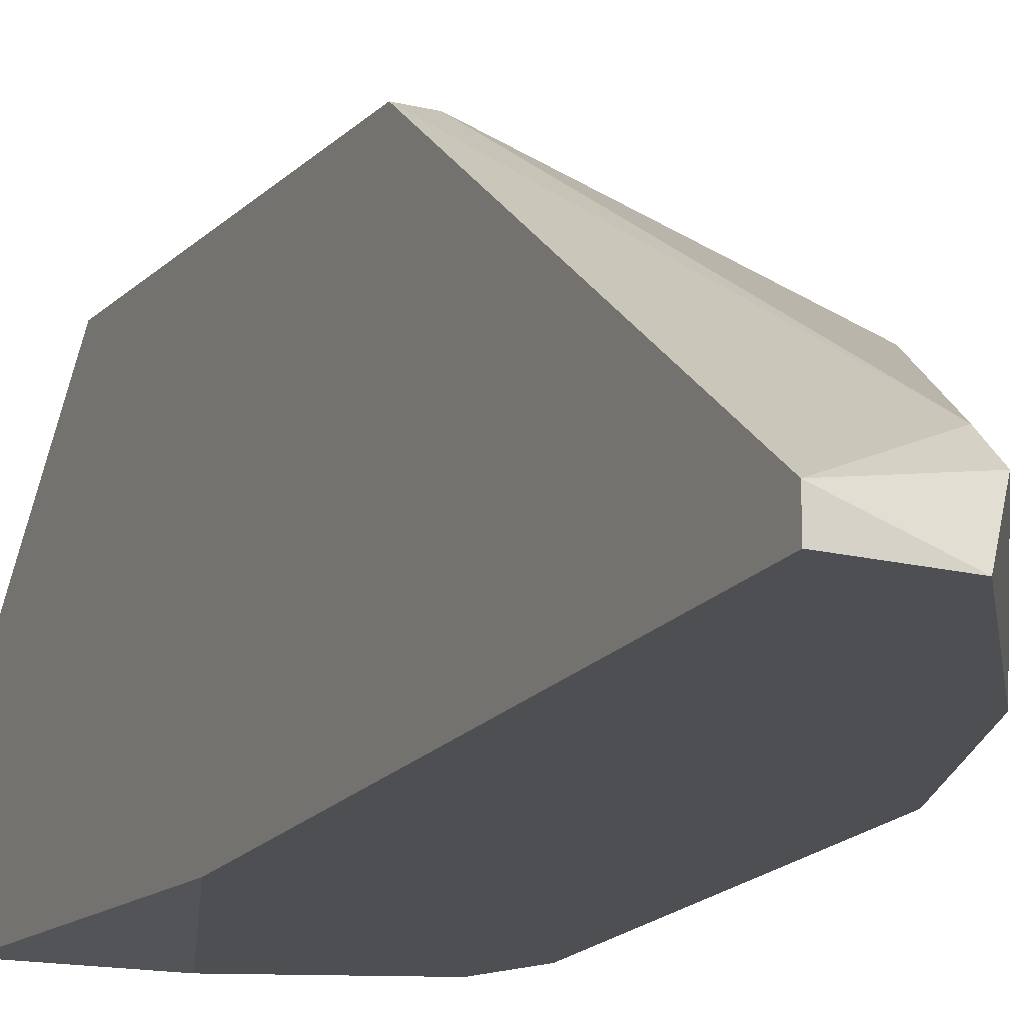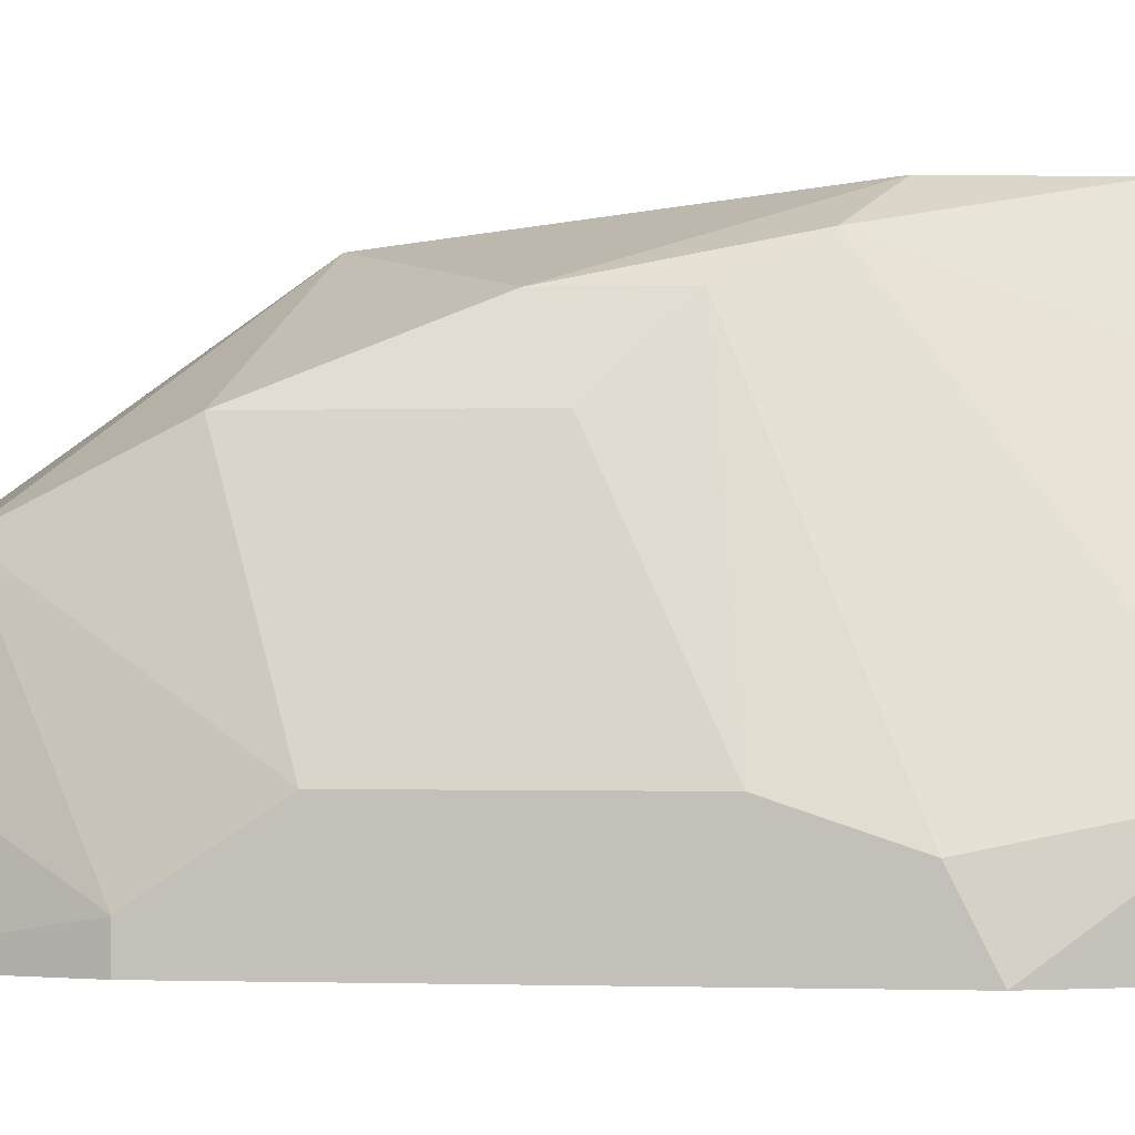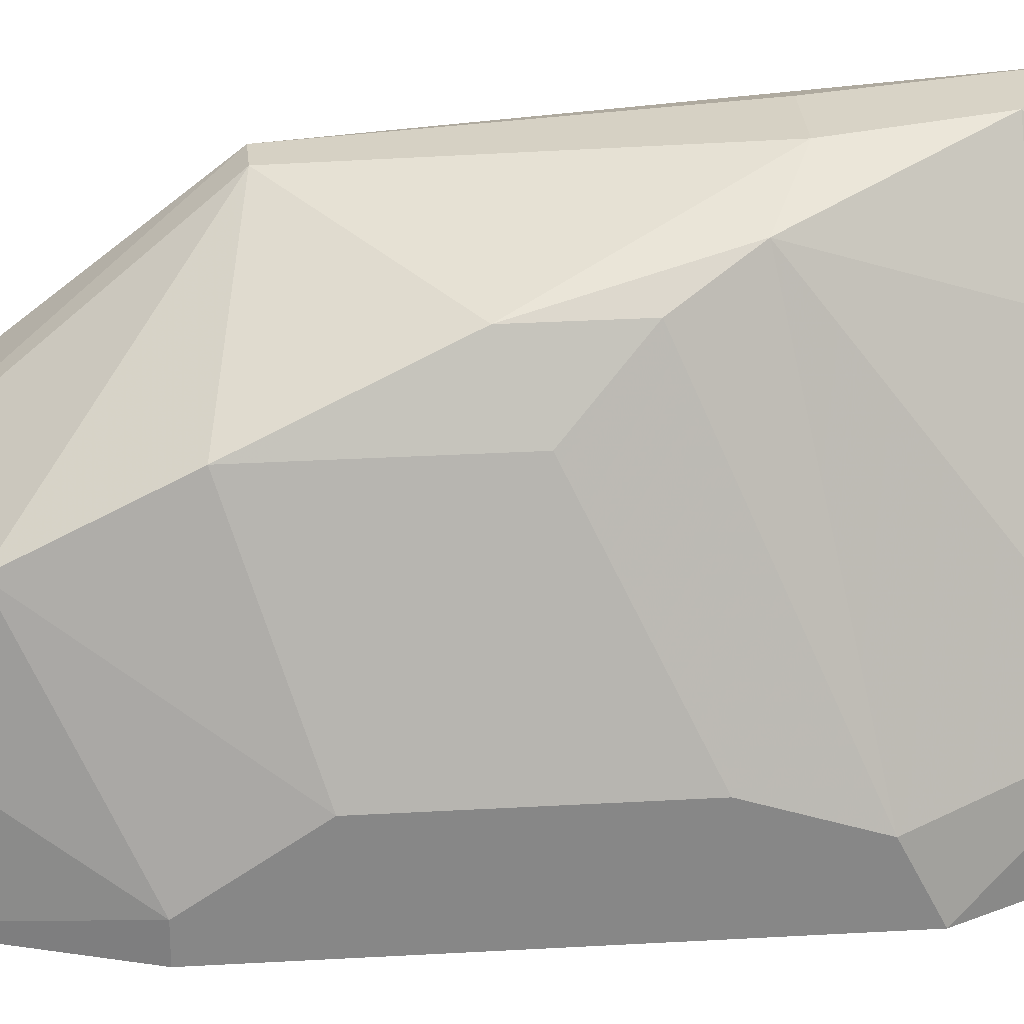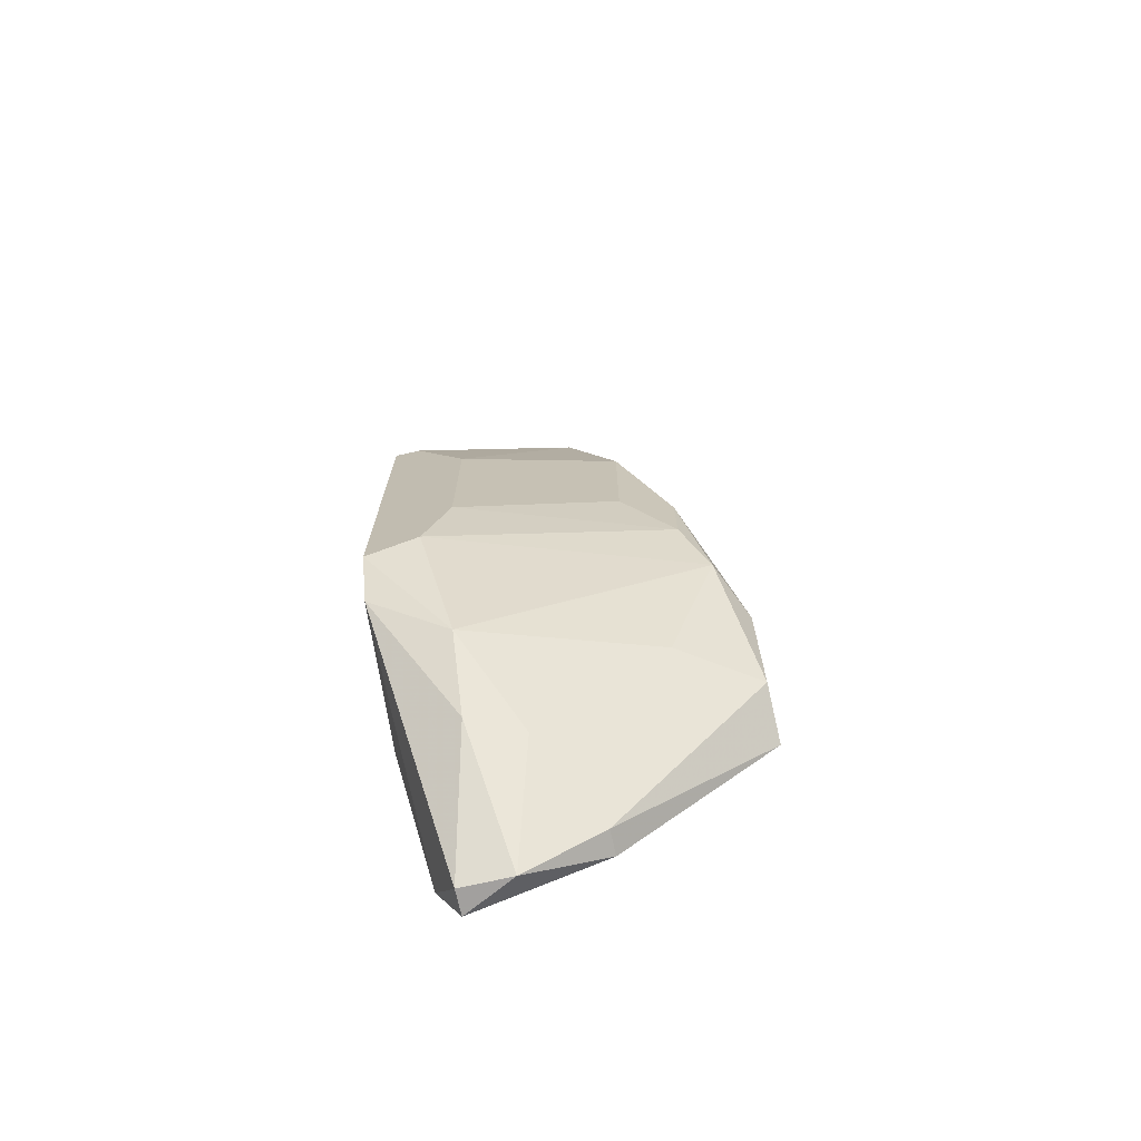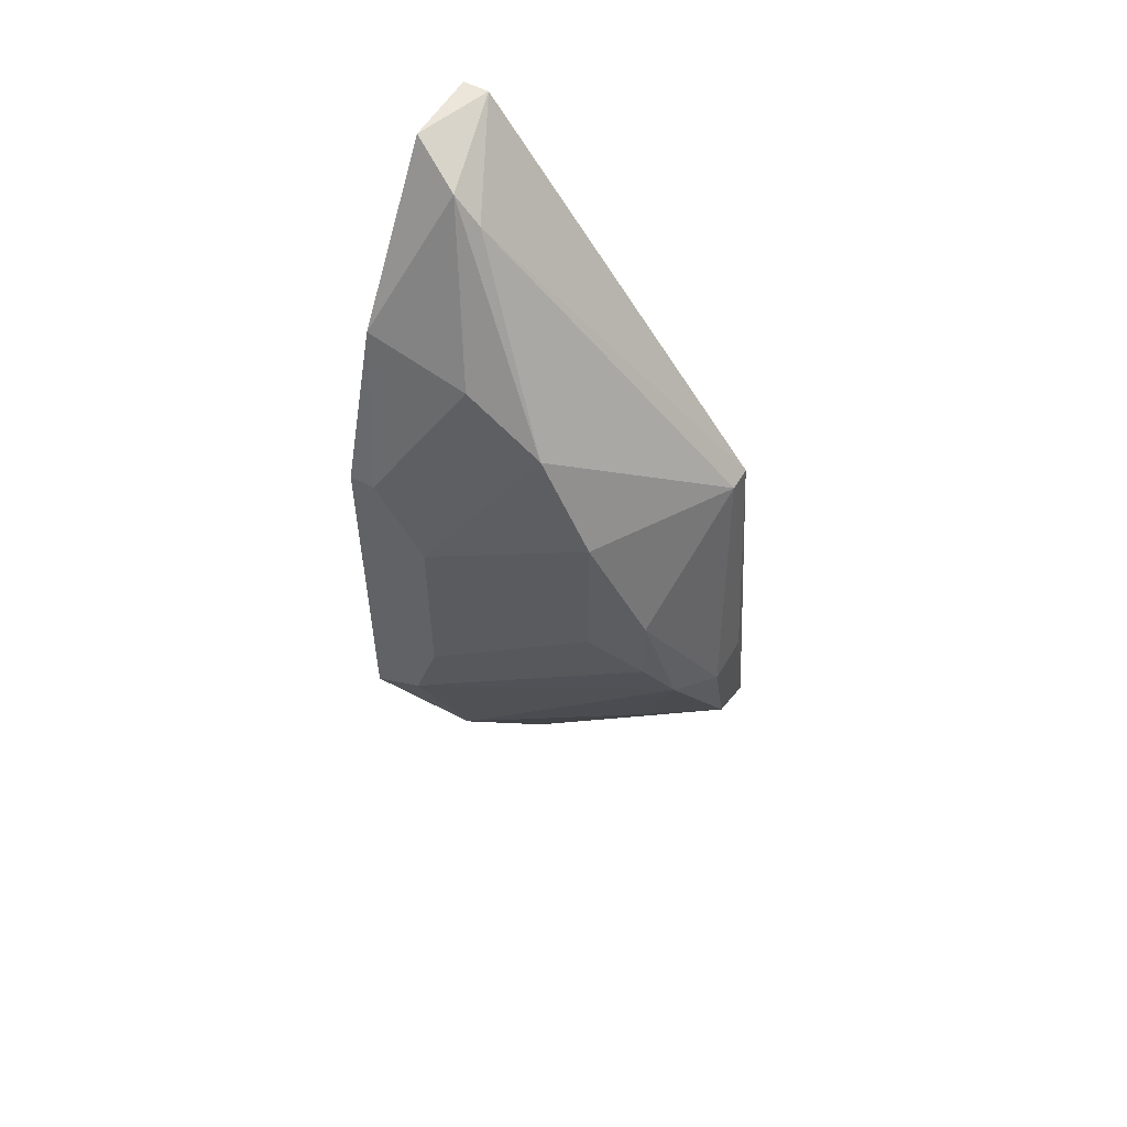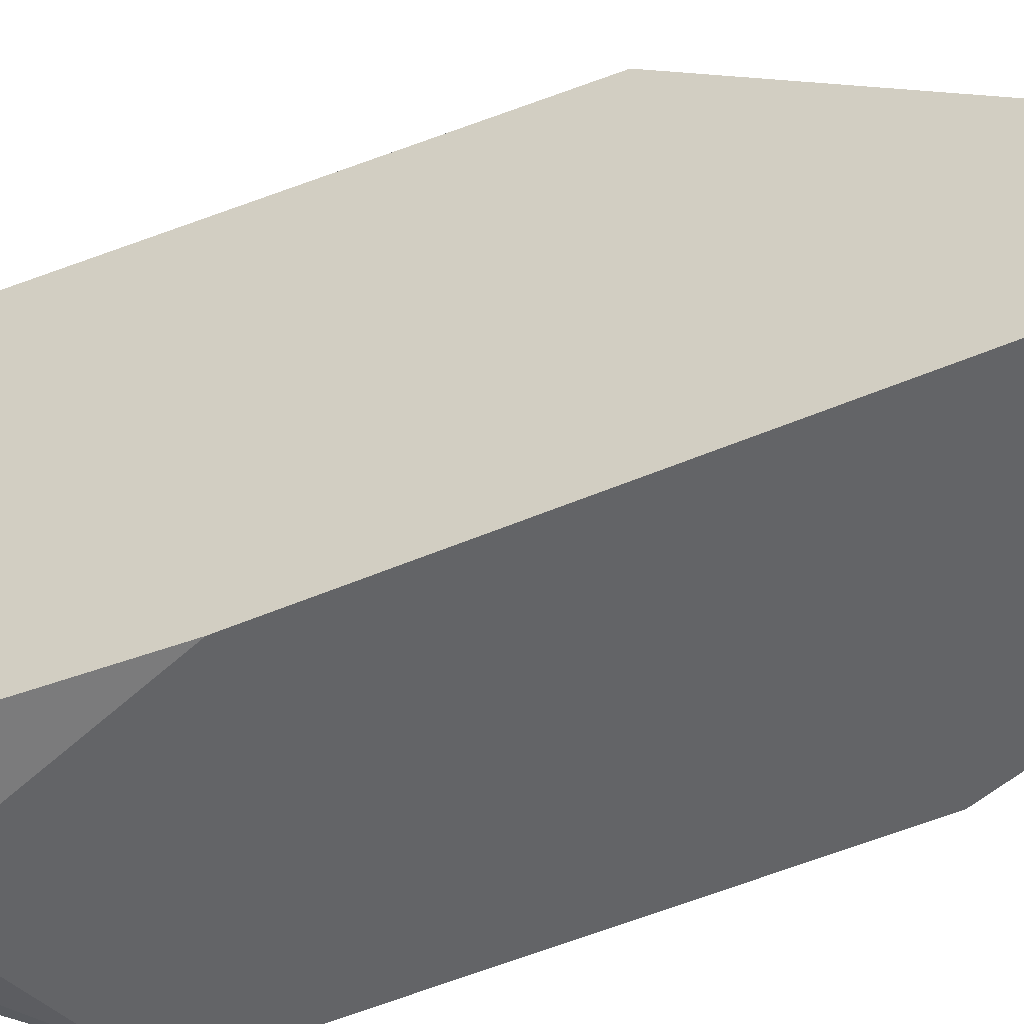
<metadata>
{"format":"obj","ext":"obj","renderer":"f3d","projection":"perspective","resolution":1024,"background":"white","views":[{"elev":-17.8,"azim":154.4,"up":"+Z"},{"elev":-0.8,"azim":-80.7,"up":"+Z"},{"elev":27.9,"azim":-95.1,"up":"+Z"},{"elev":-71.9,"azim":-77.3,"up":"+Y"},{"elev":54.5,"azim":-60.4,"up":"+Y"},{"elev":-51.2,"azim":115.1,"up":"+Z"}]}
</metadata>
<code>
v -0.03823 -0.02869 0.007263
v -0.047 -0.01289 0.000241
v -0.047 0.004657 -0.00327
v -0.047 0.009921 -0.01555
v -0.047 -0.002367 0.000241
v -0.047 -0.0322 -0.01029
v -0.047 0.008166 -0.00853
v -0.03472 -0.04097 -0.0138
v -0.03472 -0.04097 -0.00327
v -0.03472 -0.01816 -0.01555
v -0.03472 0.02045 -0.0138
v -0.03472 0.02045 -0.01555
v -0.03472 -0.004128 0.005507
v -0.03472 -0.04449 -0.01204
v -0.03472 -0.03044 0.007263
v -0.04349 -0.03746 -0.01029
v -0.04349 -0.01991 0.005507
v -0.03999 -0.02167 0.007263
v -0.03999 0.02045 -0.01555
v -0.03999 -0.0322 -0.01555
v -0.04525 -0.01115 0.003752
v -0.04525 -0.0164 0.003752
v -0.04876 -0.02869 -0.01555
v -0.04174 -0.03746 -0.006774
v -0.04174 -0.02869 0.001996
v -0.04174 0.01694 -0.01029
v -0.04174 0.01869 -0.01204
v -0.03648 -0.04097 -0.00327
v -0.03648 -0.02167 0.007263
v -0.03648 -0.004128 0.005507
v -0.03648 -0.04449 -0.01204
v -0.03648 -0.04449 -0.00853
v -0.05051 -0.02517 -0.01555
v -0.05051 -0.01816 -0.01029
v -0.05051 -0.02342 -0.01204
v -0.05051 -0.005876 -0.01029
v -0.05051 -0.000612 -0.0138
v -0.05051 -0.000612 -0.01555
f 34 22 2
f 4 12 33
f 18 29 13
f 14 12 13
f 12 14 10
f 33 12 10
f 29 18 15
f 13 29 15
f 14 13 15
f 37 33 34
f 18 17 1
f 28 15 1
f 15 18 1
f 33 10 20
f 17 18 21
f 13 12 11
f 26 13 11
f 12 4 19
f 11 12 19
f 18 13 30
f 13 26 30
f 3 5 30
f 26 3 30
f 21 18 30
f 5 21 30
f 10 14 8
f 20 10 8
f 14 31 8
f 31 16 23
f 6 33 23
f 33 20 23
f 20 8 23
f 8 31 23
f 16 6 23
f 33 6 35
f 6 17 35
f 34 33 35
f 34 5 36
f 37 34 36
f 5 3 36
f 3 37 36
f 21 5 22
f 17 21 22
f 35 17 22
f 34 35 22
f 4 33 38
f 37 4 38
f 33 37 38
f 3 26 27
f 26 11 27
f 11 19 27
f 19 4 27
f 4 37 7
f 37 3 7
f 3 27 7
f 27 4 7
f 28 1 24
f 6 16 24
f 24 16 32
f 31 14 32
f 16 31 32
f 28 24 32
f 15 28 9
f 14 15 9
f 32 14 9
f 28 32 9
f 17 6 25
f 1 17 25
f 24 1 25
f 6 24 25
f 5 34 2
f 22 5 2

</code>
